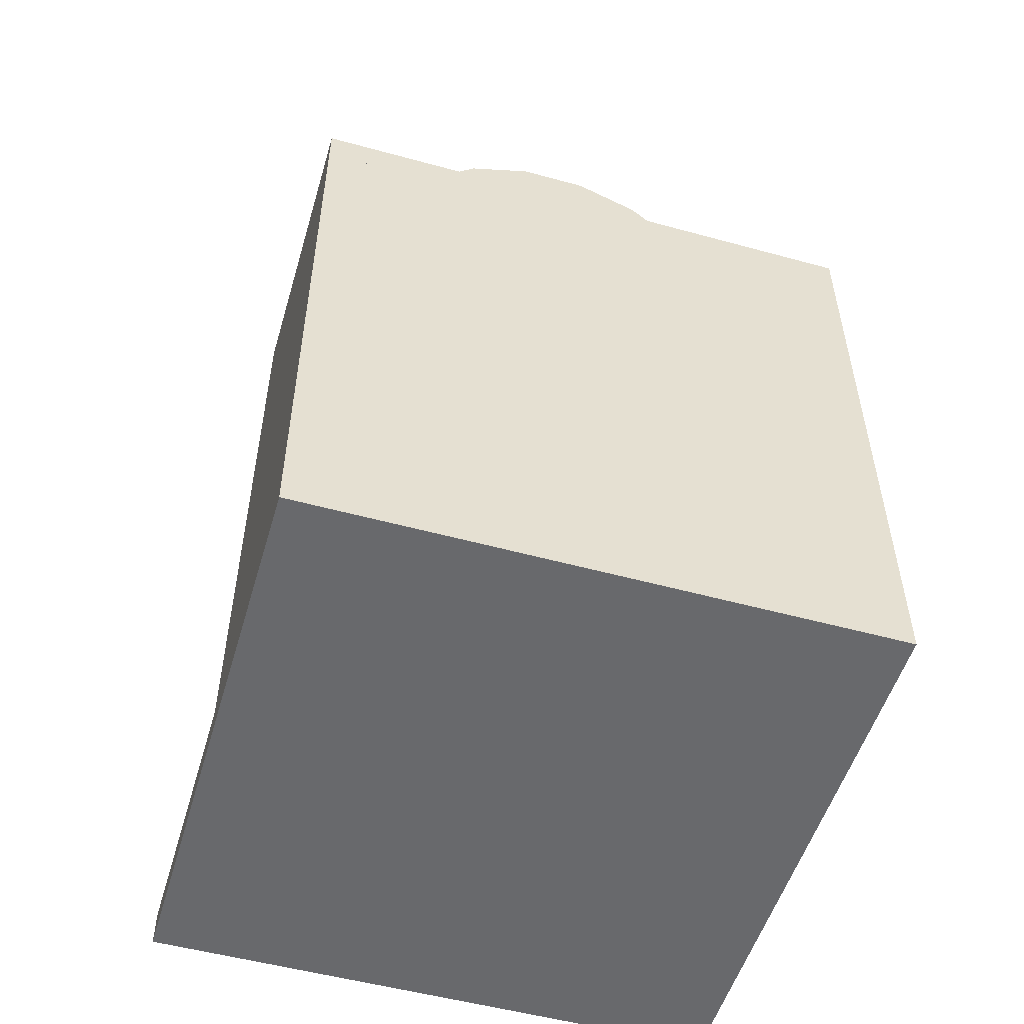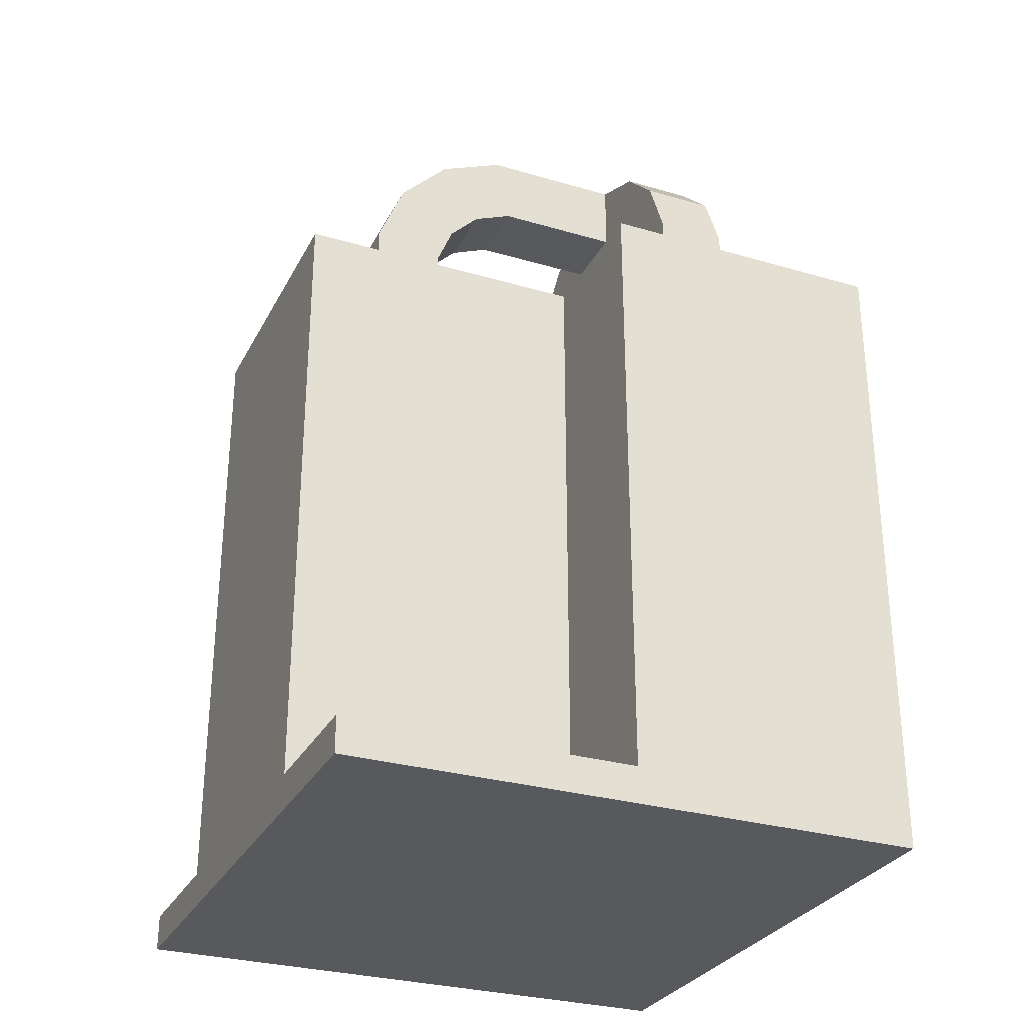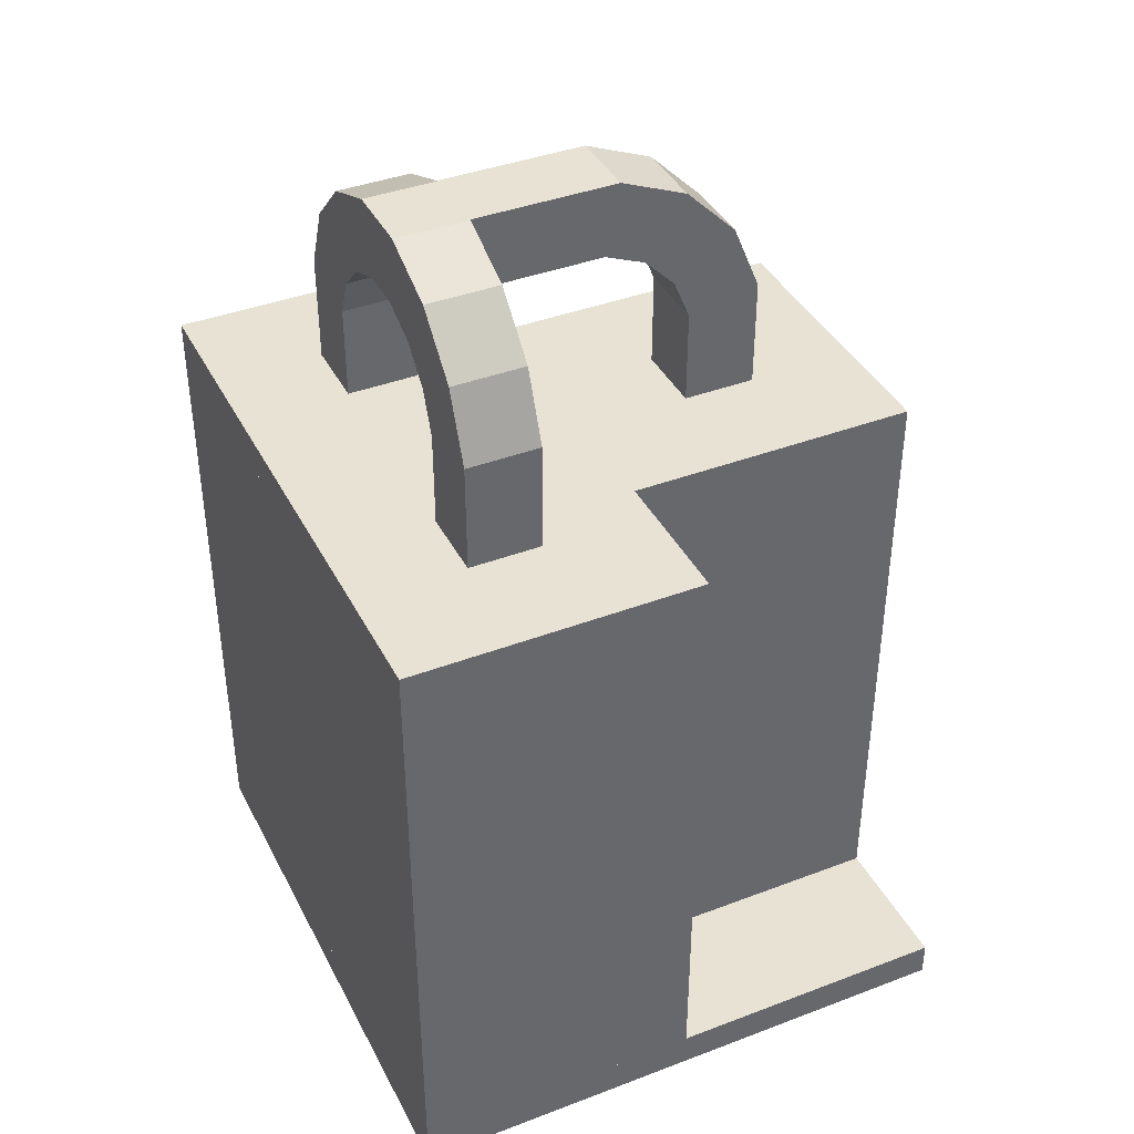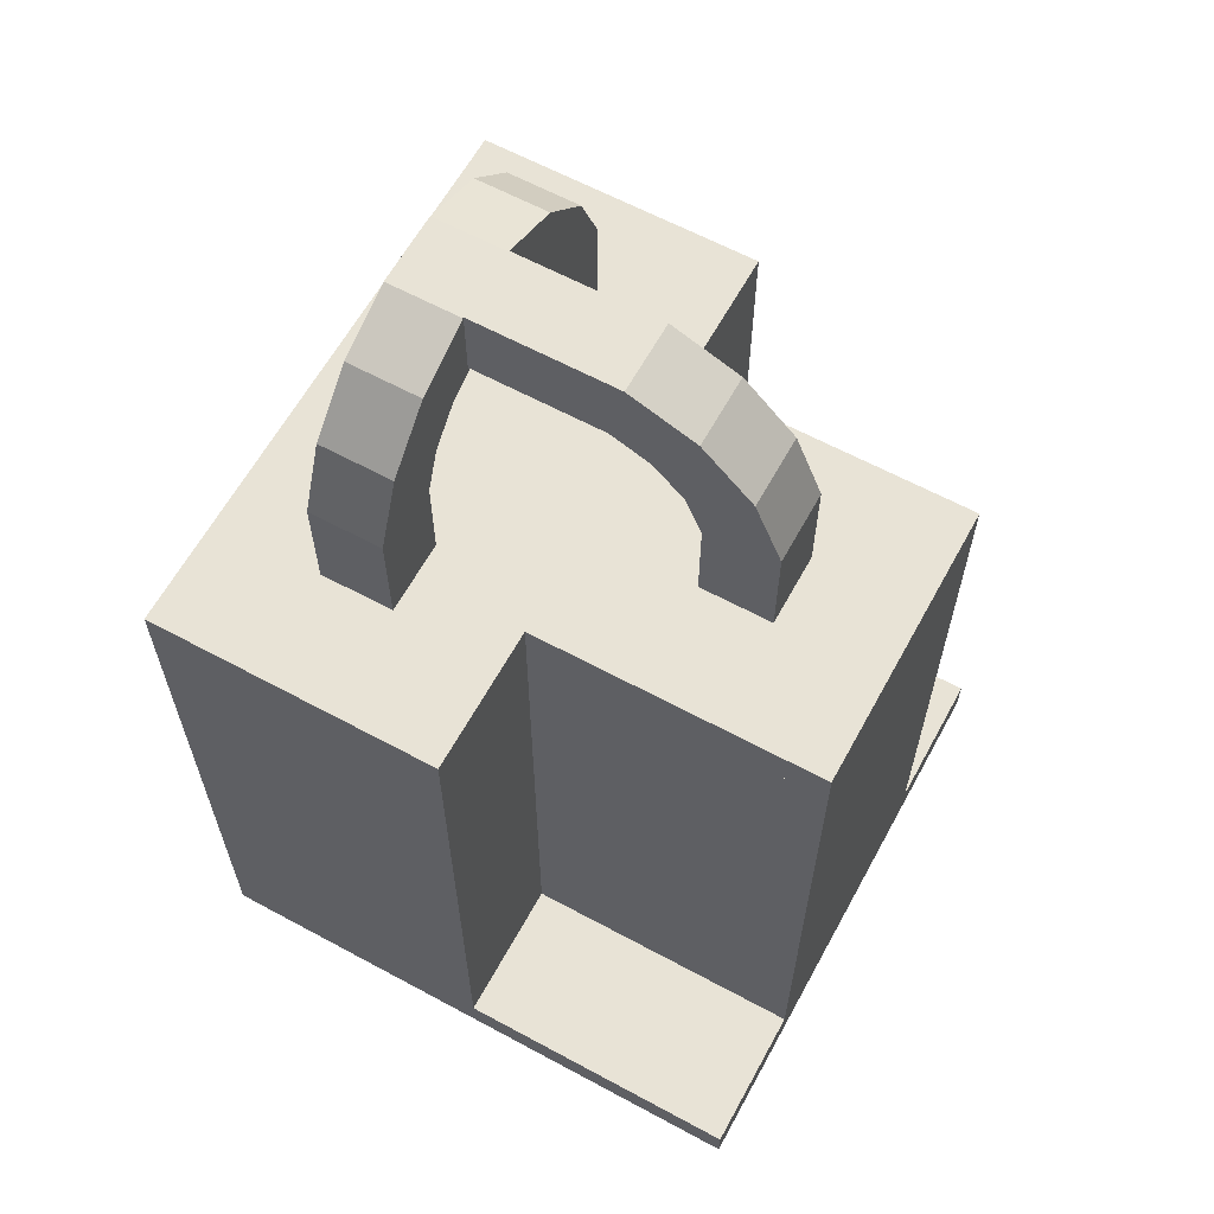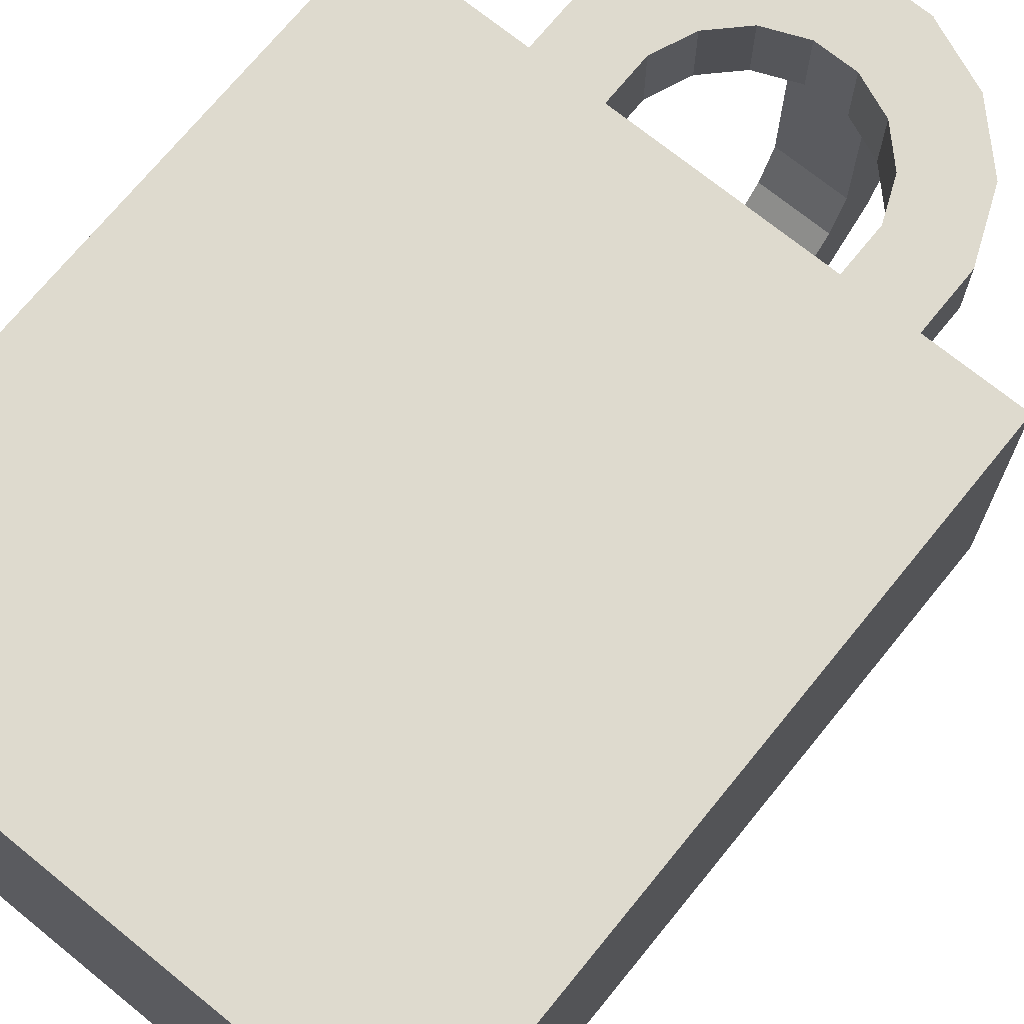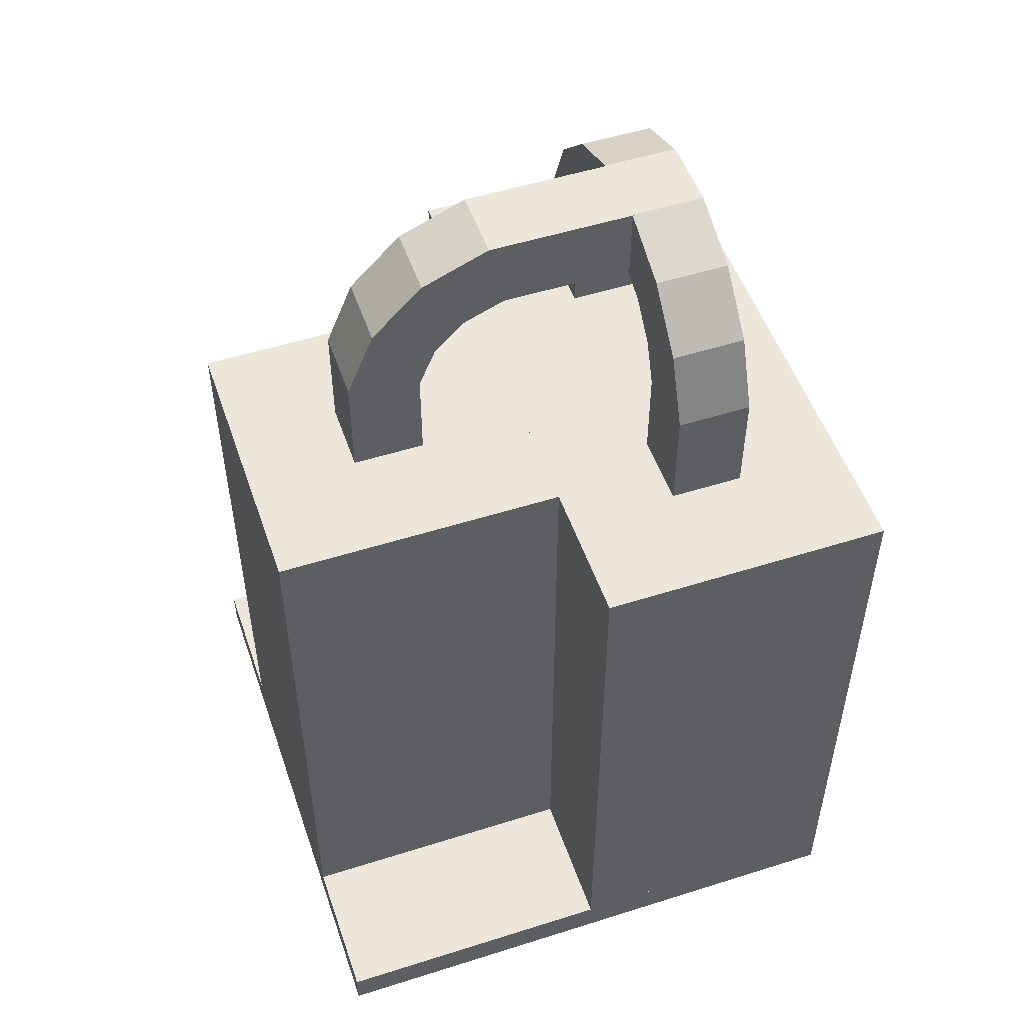
<metadata>
{"format":"obj","ext":"obj","renderer":"f3d","projection":"perspective","resolution":1024,"background":"white","views":[{"elev":-52.8,"azim":-16.4,"up":"+Y"},{"elev":-29.6,"azim":-113.3,"up":"+Y"},{"elev":39.7,"azim":64.8,"up":"+Y"},{"elev":62.5,"azim":118.7,"up":"+Y"},{"elev":71.2,"azim":39.1,"up":"+Z"},{"elev":51.8,"azim":-108.9,"up":"+Y"}]}
</metadata>
<code>
o cube.008
v 0.172 0.7938 0.3354
v 0.2199 0.6783 0.3354
v 0.172 0.7938 0.2104
v 0.2199 0.6783 0.2104
v 0.05654 0.746 0.2104
v 0.1044 0.6305 0.2104
v 0.05654 0.746 0.3354
v 0.1044 0.6305 0.3354
f 1 2 3
f 2 4 3
f 5 6 7
f 6 8 7
f 7 8 1
f 8 2 1
f 3 4 5
f 4 6 5
o cube.012
v -0.1534 0.93 0.3354
v -0.1056 0.8145 0.3354
v -0.1534 0.93 0.2104
v -0.1056 0.8145 0.2104
v -0.2689 0.8822 0.2104
v -0.2211 0.7667 0.2104
v -0.2689 0.8822 0.3354
v -0.2211 0.7667 0.3354
f 13 15 11
f 15 9 11
f 16 14 10
f 14 12 10
f 15 16 9
f 16 10 9
f 11 12 13
f 12 14 13
o cube.000
v 0.1574 0.4908 0.02285
v 0.1574 0.4283 0.02285
v 0.1574 0.4908 -0.4771
v 0.1574 0.4283 -0.4771
v -0.3426 0.4908 -0.4771
v -0.3426 0.4283 -0.4771
v -0.3426 0.4908 0.02285
v -0.3426 0.4283 0.02285
f 17 18 19
f 18 20 19
f 21 22 23
f 22 24 23
f 21 23 19
f 23 17 19
f 24 22 18
f 22 20 18
f 23 24 17
f 24 18 17
f 19 20 21
f 20 22 21
o cube.005
v -0.2801 0.6783 0.3354
v -0.2801 0.4908 0.3354
v -0.2801 0.6783 0.2104
v -0.2801 0.4908 0.2104
v -0.4051 0.6783 0.2104
v -0.4051 0.4908 0.2104
v -0.4051 0.6783 0.3354
v -0.4051 0.4908 0.3354
f 25 26 27
f 26 28 27
f 29 30 31
f 30 32 31
f 31 32 25
f 32 26 25
f 27 28 29
f 28 30 29
o cube.001
v -0.09264 0.4908 0.5229
v -0.09264 0.4283 0.5229
v -0.09264 0.4908 0.02285
v -0.09264 0.4283 0.02285
v -0.5926 0.4908 0.02285
v -0.5926 0.4283 0.02285
v -0.5926 0.4908 0.5229
v -0.5926 0.4283 0.5229
f 33 34 35
f 34 36 35
f 37 38 39
f 38 40 39
f 37 39 35
f 39 33 35
f 40 38 34
f 38 36 34
f 39 40 33
f 40 34 33
f 35 36 37
f 36 38 37
o cube.003
v -0.03014 0.6783 -0.1646
v -0.03014 0.4908 -0.1646
v -0.03014 0.6783 -0.2896
v -0.03014 0.4908 -0.2896
v -0.1551 0.6783 -0.2896
v -0.1551 0.4908 -0.2896
v -0.1551 0.6783 -0.1646
v -0.1551 0.4908 -0.1646
f 41 42 43
f 42 44 43
f 45 46 47
f 46 48 47
f 47 48 41
f 48 42 41
f 43 44 45
f 44 46 45
o cube.007
v -0.2418 0.746 0.3354
v -0.2897 0.6305 0.3354
v -0.2418 0.746 0.2104
v -0.2897 0.6305 0.2104
v -0.3573 0.7938 0.2104
v -0.4051 0.6783 0.2104
v -0.3573 0.7938 0.3354
v -0.4051 0.6783 0.3354
f 49 50 51
f 50 52 51
f 53 54 55
f 54 56 55
f 55 56 49
f 56 50 49
f 51 52 53
f 52 54 53
o cube.009
v -0.03014 0.7938 -0.06504
v -0.03014 0.7054 -0.1534
v -0.03014 0.8822 -0.1534
v -0.03014 0.7938 -0.2418
v -0.1551 0.8822 -0.1534
v -0.1551 0.7938 -0.2418
v -0.1551 0.7938 -0.06504
v -0.1551 0.7054 -0.1534
f 57 58 59
f 58 60 59
f 61 62 63
f 62 64 63
f 63 64 57
f 64 58 57
f 59 60 61
f 60 62 61
o cube.011
v -0.1805 0.7938 0.3354
v -0.2689 0.7054 0.3354
v -0.1805 0.7938 0.2104
v -0.2689 0.7054 0.2104
v -0.2689 0.8822 0.2104
v -0.3573 0.7938 0.2104
v -0.2689 0.8822 0.3354
v -0.3573 0.7938 0.3354
f 65 66 67
f 66 68 67
f 69 70 71
f 70 72 71
f 71 72 65
f 72 66 65
f 67 68 69
f 68 70 69
o CubeFront.001
v -0.09264 0.4283 0.5229
v -0.09264 -0.5717 0.5229
v -0.09264 0.4283 0.02285
v -0.09264 -0.5717 0.02285
v -0.5926 0.4283 0.02285
v -0.5926 -0.5717 0.02285
v -0.5926 0.4283 0.5229
v -0.5926 -0.5717 0.5229
f 73 74 75
f 74 76 75
f 77 78 79
f 78 80 79
f 79 80 73
f 80 74 73
f 75 76 77
f 76 78 77
o cube.004
v 0.2199 0.6783 0.3354
v 0.2199 0.4908 0.3354
v 0.2199 0.6783 0.2104
v 0.2199 0.4908 0.2104
v 0.09486 0.6783 0.2104
v 0.09486 0.4908 0.2104
v 0.09486 0.6783 0.3354
v 0.09486 0.4908 0.3354
f 81 82 83
f 82 84 83
f 85 86 87
f 86 88 87
f 87 88 81
f 88 82 81
f 83 84 85
f 84 86 85
o cube.010
v 0.08364 0.8822 0.3354
v 0.172 0.7938 0.3354
v 0.08364 0.8822 0.2104
v 0.172 0.7938 0.2104
v -0.004754 0.7938 0.2104
v 0.08364 0.7054 0.2104
v -0.004754 0.7938 0.3354
v 0.08364 0.7054 0.3354
f 89 90 91
f 90 92 91
f 93 94 95
f 94 96 95
f 95 96 89
f 96 90 89
f 91 92 93
f 92 94 93
o cube.014
v -0.03014 0.93 -0.03794
v -0.03014 0.8145 0.009896
v -0.03014 0.8822 -0.1534
v -0.03014 0.7667 -0.1056
v -0.1551 0.8822 -0.1534
v -0.1551 0.7667 -0.1056
v -0.1551 0.93 -0.03794
v -0.1551 0.8145 0.009896
f 97 98 99
f 98 100 99
f 101 102 103
f 102 104 103
f 101 103 99
f 103 97 99
f 104 102 98
f 102 100 98
o cube
v 0.4074 -0.5717 0.5229
v 0.4074 -0.6342 0.5229
v 0.4074 -0.5717 -0.4771
v 0.4074 -0.6342 -0.4771
v -0.5926 -0.5717 -0.4771
v -0.5926 -0.6342 -0.4771
v -0.5926 -0.5717 0.5229
v -0.5926 -0.6342 0.5229
f 105 106 107
f 106 108 107
f 109 110 111
f 110 112 111
f 109 111 107
f 111 105 107
f 112 110 106
f 110 108 106
f 111 112 105
f 112 106 105
f 107 108 109
f 108 110 109
o cube.002
v 0.4074 0.4908 0.5229
v 0.4074 0.4283 0.5229
v 0.4074 0.4908 0.02285
v 0.4074 0.4283 0.02285
v -0.09264 0.4908 0.02285
v -0.09264 0.4283 0.02285
v -0.09264 0.4908 0.5229
v -0.09264 0.4283 0.5229
f 113 114 115
f 114 116 115
f 117 118 119
f 118 120 119
f 117 119 115
f 119 113 115
f 119 120 113
f 120 114 113
f 115 116 117
f 116 118 117
o cube.013
v 0.08364 0.8822 0.3354
v 0.0358 0.7667 0.3354
v 0.08364 0.8822 0.2104
v 0.0358 0.7667 0.2104
v -0.03185 0.93 0.2104
v -0.07969 0.8145 0.2104
v -0.03185 0.93 0.3354
v -0.07969 0.8145 0.3354
f 125 127 123
f 127 121 123
f 128 126 122
f 126 124 122
f 127 128 121
f 128 122 121
f 123 124 125
f 124 126 125
o cube.006
v -0.03014 0.746 -0.1263
v -0.03014 0.6305 -0.1742
v -0.03014 0.7938 -0.2418
v -0.03014 0.6783 -0.2896
v -0.1551 0.7938 -0.2418
v -0.1551 0.6783 -0.2896
v -0.1551 0.746 -0.1263
v -0.1551 0.6305 -0.1742
f 129 130 131
f 130 132 131
f 133 134 135
f 134 136 135
f 135 136 129
f 136 130 129
f 131 132 133
f 132 134 133
o cube.016
v -0.03014 0.93 0.2121
v -0.03014 0.805 0.2121
v -0.03014 0.93 -0.03794
v -0.03014 0.805 -0.03794
v -0.1551 0.93 -0.03794
v -0.1551 0.805 -0.03794
v -0.1551 0.93 0.2121
v -0.1551 0.805 0.2121
f 137 138 139
f 138 140 139
f 141 142 143
f 142 144 143
f 141 143 139
f 143 137 139
f 144 142 138
f 142 140 138
o cube.015
v -0.02843 0.93 0.3354
v -0.02843 0.805 0.3354
v -0.02843 0.93 0.2104
v -0.02843 0.805 0.2104
v -0.1534 0.93 0.2104
v -0.1534 0.805 0.2104
v -0.1534 0.93 0.3354
v -0.1534 0.805 0.3354
f 149 151 147
f 151 145 147
f 152 150 146
f 150 148 146
f 151 152 145
f 152 146 145
f 147 148 149
f 148 150 149
o CubeFront.000
v 0.4074 0.4283 0.5229
v 0.4074 -0.5717 0.5229
v 0.4074 0.4283 0.02285
v 0.4074 -0.5717 0.02285
v -0.09264 0.4283 0.02285
v -0.09264 -0.5717 0.02285
v -0.09264 0.4283 0.5229
v -0.09264 -0.5717 0.5229
f 153 154 155
f 154 156 155
f 157 158 159
f 158 160 159
f 157 159 155
f 159 153 155
f 160 158 154
f 158 156 154
f 159 160 153
f 160 154 153
f 155 156 157
f 156 158 157
o CubeFront
v 0.1574 0.4283 0.02285
v 0.1574 -0.5717 0.02285
v 0.1574 0.4283 -0.4771
v 0.1574 -0.5717 -0.4771
v -0.3426 0.4283 -0.4771
v -0.3426 -0.5717 -0.4771
v -0.3426 0.4283 0.02285
v -0.3426 -0.5717 0.02285
f 161 162 163
f 162 164 163
f 165 166 167
f 166 168 167
f 165 167 163
f 167 161 163
f 168 166 162
f 166 164 162
f 167 168 161
f 168 162 161
f 163 164 165
f 164 166 165

</code>
